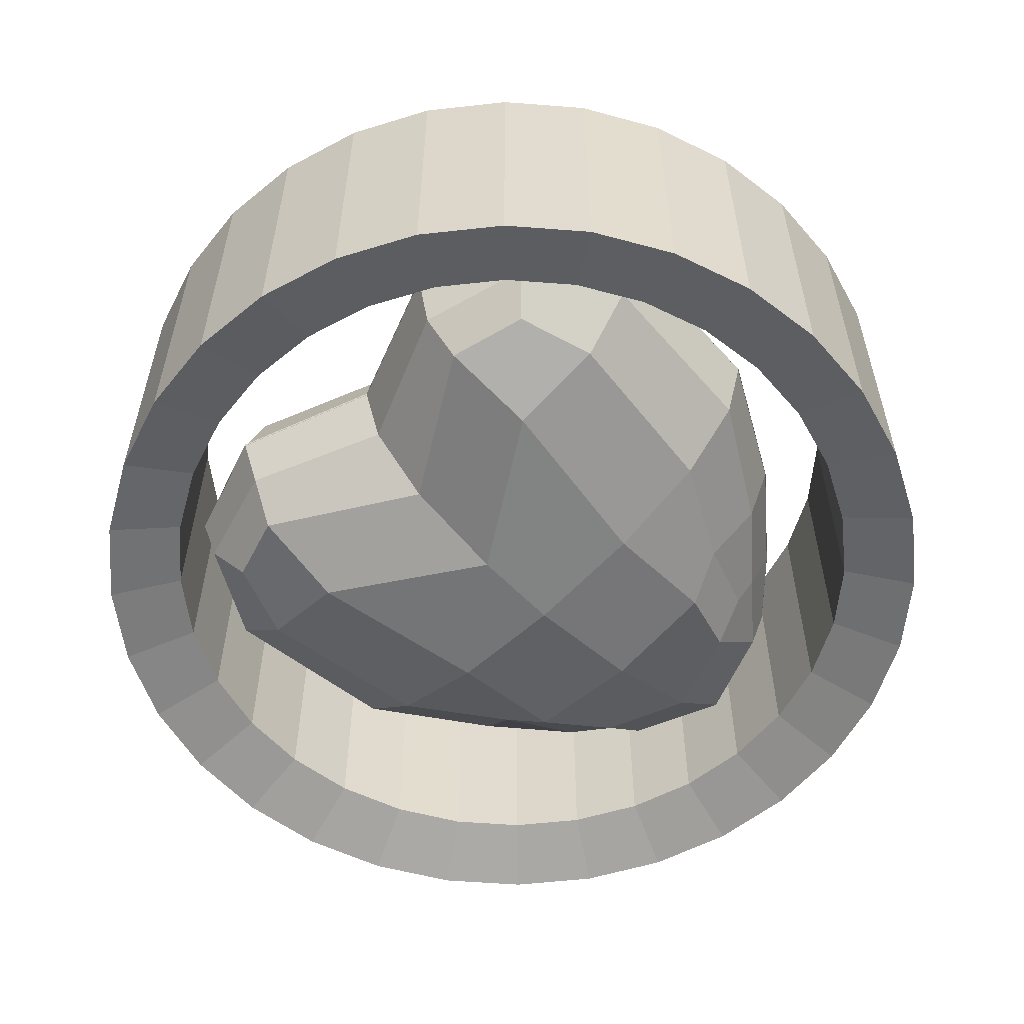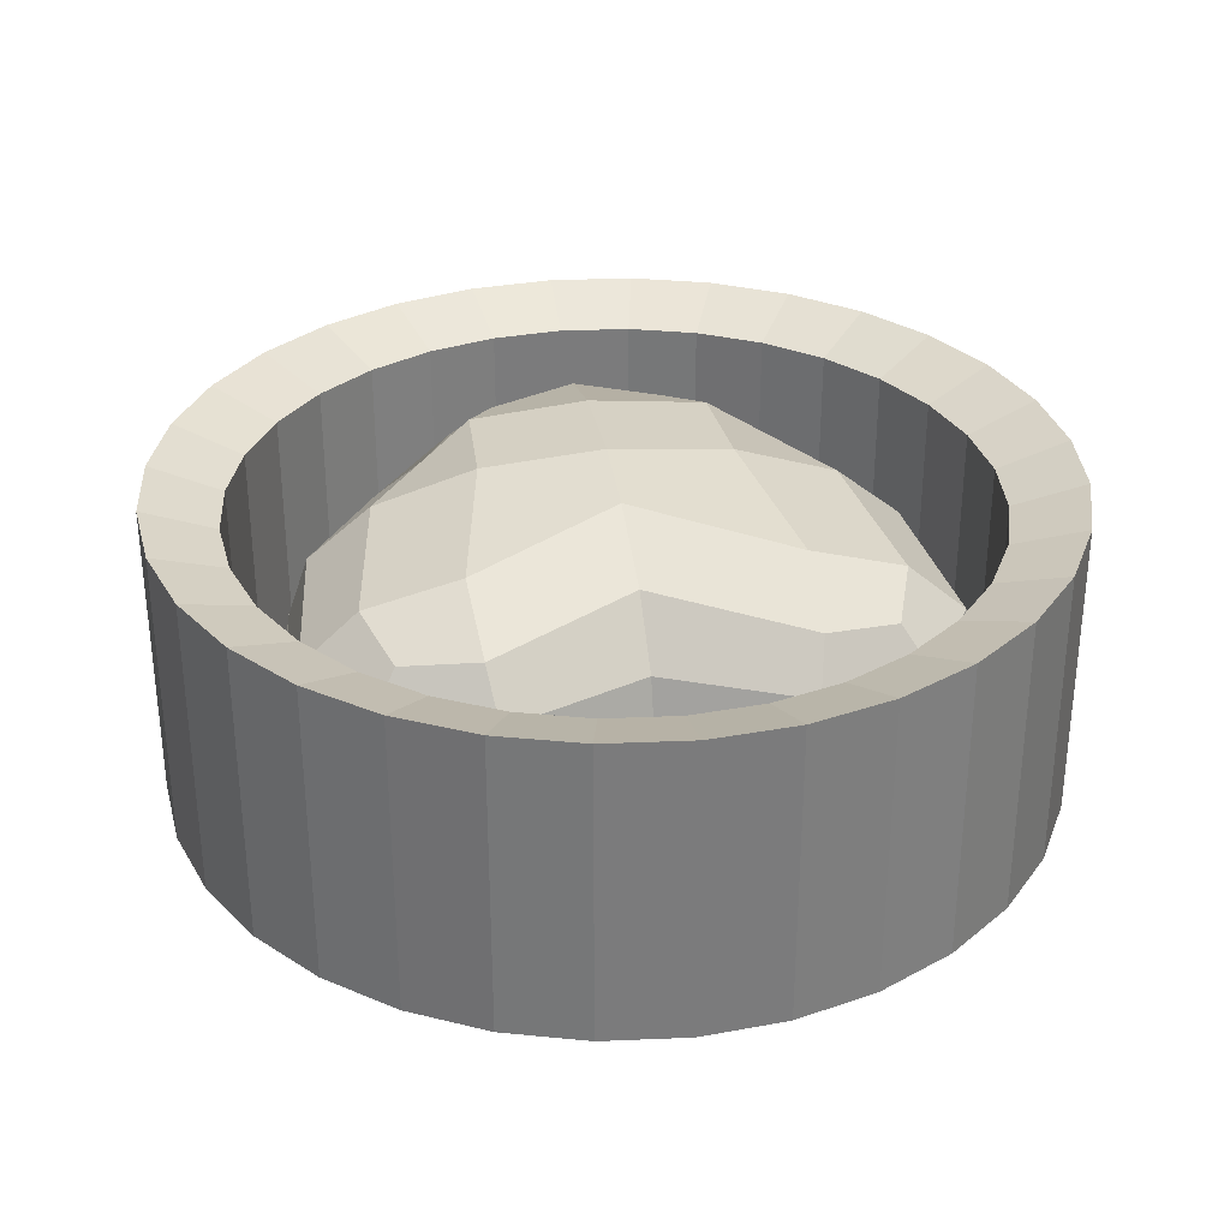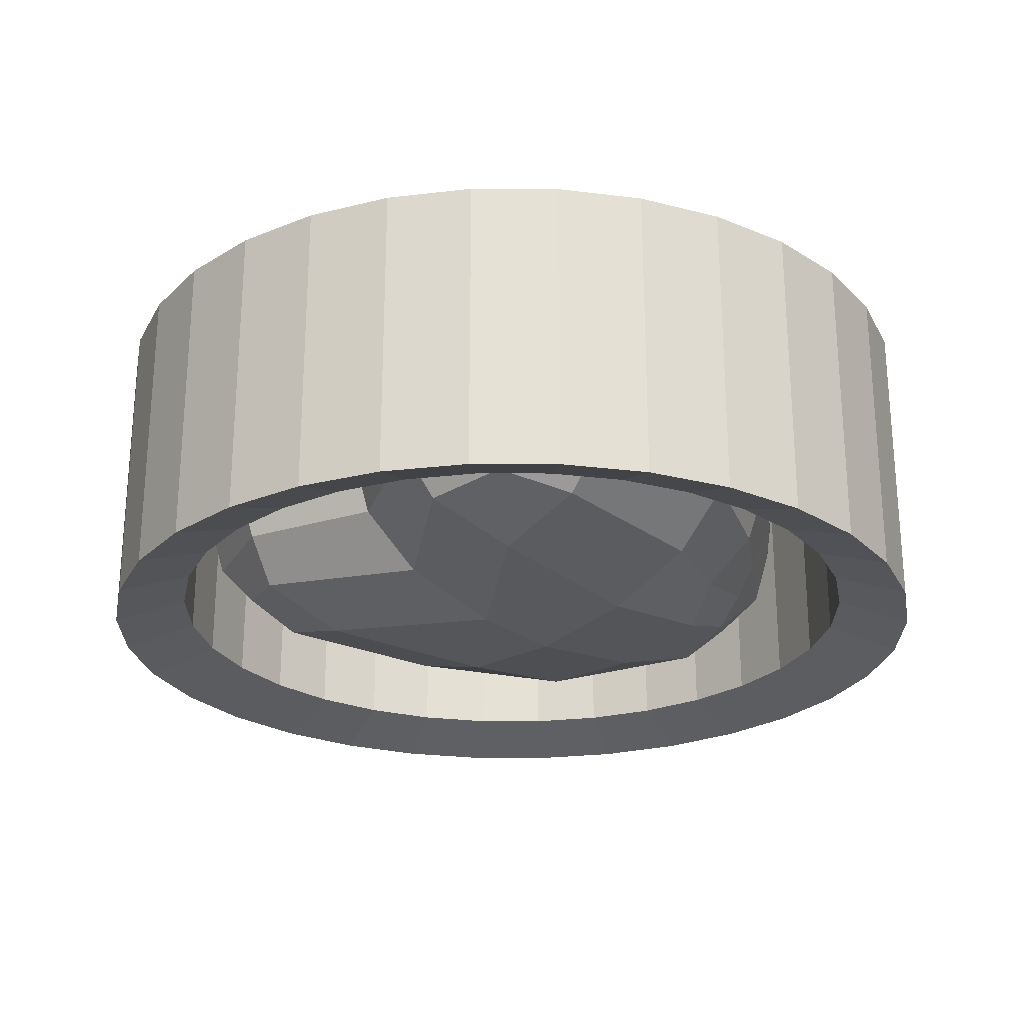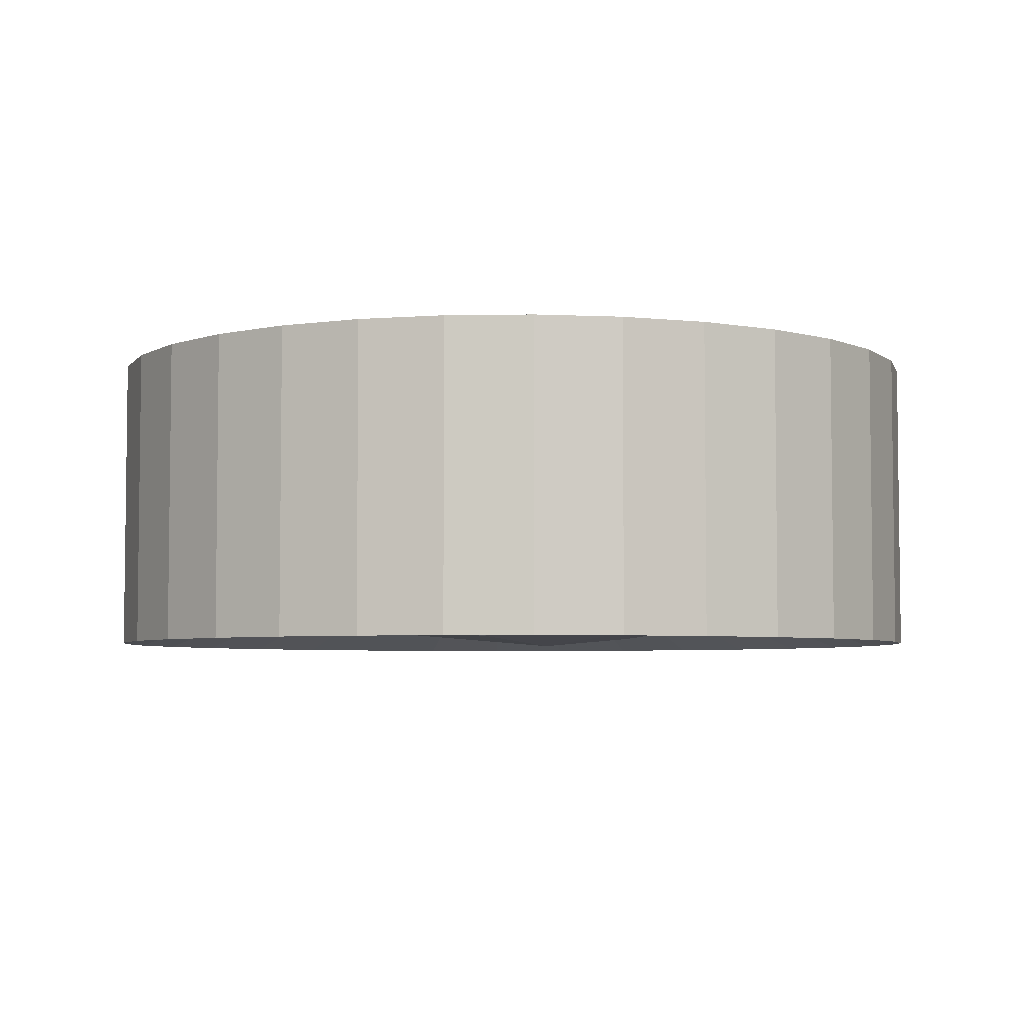
<metadata>
{"format":"obj","ext":"obj","renderer":"f3d","projection":"perspective","resolution":1024,"background":"white","views":[{"elev":-56.3,"azim":-134.0,"up":"+Y"},{"elev":31.8,"azim":171.0,"up":"+Y"},{"elev":-24.8,"azim":-129.7,"up":"+Y"},{"elev":-4.7,"azim":-126.5,"up":"+Y"}]}
</metadata>
<code>
o Cube
v -0.5113 0.2132 -0.462
v -0.3058 0.1989 0.5191
v -0.5124 0.2543 0.1135
v -0.5964 -0.001712 -0.5491
v -0.3648 -0.002339 0.5909
v -0.7051 -0.00235 0.1106
v -0.1991 0.2407 0.5587
v -0.5687 0.2421 -0.2901
v -0.3754 0.2316 0.3477
v -0.5697 0.1272 -0.5211
v -0.3395 0.2424 -0.5195
v -0.3283 0.1082 0.5563
v -0.331 -0.001835 -0.6362
v -0.2224 -0.002338 0.7267
v -0.6567 0.138 0.1122
v -0.7399 -0.001744 -0.3166
v -0.542 -0.002388 0.3912
v -0.2802 0.3263 0.1142
v -0.3202 0.1337 -0.5923
v -0.2119 0.1324 0.686
v -0.4849 0.1326 0.3821
v -0.6975 0.1336 -0.3044
v -0.3519 0.3064 -0.3022
v -0.2693 0.305 0.3838
v 0.5107 0.2132 -0.4625
v 0.3062 0.1989 0.5188
v 0.5124 0.2543 0.113
v 0.5957 -0.001713 -0.5498
v 0.3653 -0.002339 0.5905
v 0.7051 -0.002351 0.1098
v 0.1995 0.2407 0.5585
v 0.5683 0.2421 -0.2907
v 0.3757 0.2316 0.3473
v 0.569 0.1272 -0.5217
v 0.3388 0.2424 -0.5199
v 0.3288 0.1082 0.556
v 0.3302 -0.001836 -0.6365
v 0.2231 -0.002338 0.7264
v 0.6567 0.138 0.1115
v 0.7394 -0.001745 -0.3174
v 0.5422 -0.002389 0.3906
v 0.2802 0.3263 0.1139
v 0.3194 0.1337 -0.5926
v 0.2125 0.1324 0.6858
v 0.4852 0.1326 0.3816
v 0.6971 0.1336 -0.3051
v 0.3515 0.3064 -0.3026
v 0.2696 0.305 0.3835
v 0.5107 0.2132 -0.4625
v 0.3062 0.1989 0.5188
v 0.5124 0.2543 0.113
v 0.5957 -0.001713 -0.5498
v 0.3653 -0.002339 0.5905
v 0.7051 -0.002351 0.1098
v 0.1995 0.2407 0.5585
v 0.5683 0.2421 -0.2907
v 0.3757 0.2316 0.3473
v 0.569 0.1272 -0.5217
v 0.3388 0.2424 -0.5199
v 0.3288 0.1082 0.556
v 0.3302 -0.001836 -0.6365
v 0.2231 -0.002338 0.7264
v 0.6567 0.138 0.1115
v 0.7394 -0.001745 -0.3174
v 0.5422 -0.002389 0.3906
v 0.2802 0.3263 0.1139
v 0.3194 0.1337 -0.5926
v 0.2125 0.1324 0.6858
v 0.4852 0.1326 0.3816
v 0.6971 0.1336 -0.3051
v 0.3515 0.3064 -0.3026
v 0.2696 0.305 0.3835
v -0.5113 0.2132 -0.462
v -0.3058 0.1989 0.5191
v -0.5124 0.2543 0.1135
v -0.5964 -0.001712 -0.5491
v -0.3648 -0.002339 0.5909
v -0.7051 -0.00235 0.1106
v -0.1991 0.2407 0.5587
v -0.5687 0.2421 -0.2901
v -0.3754 0.2316 0.3477
v -0.5697 0.1272 -0.5211
v -0.3395 0.2424 -0.5195
v -0.3283 0.1082 0.5563
v -0.331 -0.001835 -0.6362
v -0.2224 -0.002338 0.7267
v -0.6567 0.138 0.1122
v -0.7399 -0.001744 -0.3166
v -0.542 -0.002388 0.3912
v -0.2802 0.3263 0.1142
v -0.3202 0.1337 -0.5923
v -0.2119 0.1324 0.686
v -0.4849 0.1326 0.3821
v -0.6975 0.1336 -0.3044
v -0.3519 0.3064 -0.3022
v -0.2693 0.305 0.3838
v 0.00027 0.2536 0.6257
v -0.000231 0.255 -0.3172
v -0.000335 -0.002255 -0.5129
v 0.00037 -0.002446 0.8153
v -2e-06 0.3503 0.1144
v -0.000308 0.1386 -0.4628
v 0.000346 0.1375 0.7685
v -0.000107 0.3268 -0.08415
v 0.000147 0.3258 0.3943
v -0.5113 -0.2104 -0.463
v -0.3058 -0.2009 0.5182
v -0.5124 -0.2543 0.1122
v -0.5964 0.005034 -0.5491
v -0.3648 -1.2e-05 0.5909
v -0.7051 0.00239 0.1106
v -0.1991 -0.2429 0.5575
v -0.5687 -0.24 -0.2913
v -0.3754 -0.2328 0.3465
v -0.5697 -0.1241 -0.5217
v -0.3395 -0.2392 -0.5207
v -0.3283 -0.1104 0.5558
v -0.331 0.005588 -0.6362
v -0.2224 -0.000689 0.7267
v -0.6567 -0.138 0.1115
v -0.7399 0.003909 -0.3166
v -0.542 0.001032 0.3912
v -0.2802 -0.3263 0.1126
v -0.3202 -0.1302 -0.5929
v -0.2119 -0.1353 0.6853
v -0.4849 -0.1339 0.3815
v -0.6975 -0.1315 -0.305
v -0.3519 -0.3043 -0.3037
v -0.2693 -0.3063 0.3823
v 0.5107 -0.2104 -0.4636
v 0.3062 -0.2009 0.5178
v 0.5124 -0.2543 0.1117
v 0.5957 0.005033 -0.5497
v 0.3653 -1.3e-05 0.5905
v 0.7051 0.002389 0.1098
v 0.1995 -0.2429 0.5573
v 0.5683 -0.24 -0.2919
v 0.3757 -0.2328 0.3461
v 0.569 -0.1241 -0.5223
v 0.3388 -0.2392 -0.5211
v 0.3288 -0.1104 0.5554
v 0.3302 0.005588 -0.6365
v 0.2231 -0.000689 0.7265
v 0.6567 -0.138 0.1108
v 0.7394 0.003908 -0.3174
v 0.5422 0.001031 0.3906
v 0.2802 -0.3263 0.1123
v 0.3194 -0.1302 -0.5933
v 0.2125 -0.1353 0.6851
v 0.4852 -0.1339 0.3809
v 0.6971 -0.1315 -0.3058
v 0.3515 -0.3043 -0.3041
v 0.2696 -0.3063 0.382
v 0.5107 -0.2104 -0.4636
v 0.3062 -0.2009 0.5178
v 0.5124 -0.2543 0.1117
v 0.5957 0.005033 -0.5497
v 0.3653 -1.3e-05 0.5905
v 0.7051 0.002389 0.1098
v 0.1995 -0.2429 0.5573
v 0.5683 -0.24 -0.2919
v 0.3757 -0.2328 0.3461
v 0.569 -0.1241 -0.5223
v 0.3388 -0.2392 -0.5211
v 0.3288 -0.1104 0.5554
v 0.3302 0.005588 -0.6365
v 0.2231 -0.000689 0.7265
v 0.6567 -0.138 0.1108
v 0.7394 0.003908 -0.3174
v 0.5422 0.001031 0.3906
v 0.2802 -0.3263 0.1123
v 0.3194 -0.1302 -0.5933
v 0.2125 -0.1353 0.6851
v 0.4852 -0.1339 0.3809
v 0.6971 -0.1315 -0.3058
v 0.3515 -0.3043 -0.3041
v 0.2696 -0.3063 0.382
v -0.5113 -0.2104 -0.463
v -0.3058 -0.2009 0.5182
v -0.5124 -0.2543 0.1122
v -0.5964 0.005034 -0.5491
v -0.3648 -1.2e-05 0.5909
v -0.7051 0.00239 0.1106
v -0.1991 -0.2429 0.5575
v -0.5687 -0.24 -0.2913
v -0.3754 -0.2328 0.3465
v -0.5697 -0.1241 -0.5217
v -0.3395 -0.2392 -0.5207
v -0.3283 -0.1104 0.5558
v -0.331 0.005588 -0.6362
v -0.2224 -0.000689 0.7267
v -0.6567 -0.138 0.1115
v -0.7399 0.003909 -0.3166
v -0.542 0.001032 0.3912
v -0.2802 -0.3263 0.1126
v -0.3202 -0.1302 -0.5929
v -0.2119 -0.1353 0.6853
v -0.4849 -0.1339 0.3815
v -0.6975 -0.1315 -0.305
v -0.3519 -0.3043 -0.3037
v -0.2693 -0.3063 0.3823
v 0.000269 -0.2561 0.6244
v -0.000232 -0.2528 -0.3185
v -0.000335 0.005394 -0.5129
v 0.00037 -0.001022 0.8153
v -3e-06 -0.3502 0.1126
v -0.000309 -0.1357 -0.4635
v 0.000345 -0.1408 0.7678
v -0.000109 -0.3258 -0.08577
v 0.000146 -0.3272 0.3927
v 0.1951 -0.3471 -0.9808
v 0.3827 -0.3471 -0.9239
v 0.5556 -0.3471 -0.8315
v 0.7071 -0.3471 -0.7071
v 0.8315 -0.3471 -0.5556
v 0.9239 -0.3471 -0.3827
v 0.9808 -0.3471 -0.1951
v 1 -0.3471 -2e-06
v 0.9808 -0.3471 0.1951
v 0.9239 -0.3471 0.3827
v 0.8315 -0.3471 0.5556
v 0.7071 -0.3471 0.7071
v 0.5556 -0.3471 0.8315
v 0.3827 -0.3471 0.9239
v 0.1951 -0.3471 0.9808
v 0 -0.3471 1
v -0.1951 -0.3471 0.9808
v -0.3827 -0.3471 0.9239
v -0.5556 -0.3471 0.8315
v -0.7071 -0.3471 0.7071
v -0.8315 -0.3471 0.5556
v -0.9239 -0.3471 0.3827
v -0.9808 -0.3471 0.1951
v -1 -0.3471 -1e-06
v -0.9808 -0.3471 -0.1951
v -0.9239 -0.3471 -0.3827
v -0.8315 -0.3471 -0.5556
v -0.7071 -0.3471 -0.7071
v -0.5556 -0.3471 -0.8315
v -0.3827 -0.3471 -0.9239
v -0.1951 -0.3471 -0.9808
v -0 -0.3471 -1
v 0.1951 0.3488 -0.9808
v 0.3827 0.3488 -0.9239
v 0.5556 0.3489 -0.8315
v 0.7071 0.3489 -0.7071
v 0.8315 0.3489 -0.5556
v 0.9239 0.3489 -0.3827
v 0.9808 0.3489 -0.1951
v 1 0.3488 -2e-06
v 0.9808 0.3488 0.1951
v 0.9239 0.3489 0.3827
v 0.8315 0.3489 0.5556
v 0.7071 0.3488 0.7071
v 0.5556 0.3489 0.8315
v 0.3827 0.3489 0.9239
v 0.1951 0.3488 0.9808
v 0 0.3489 1
v -0.1951 0.3489 0.9808
v -0.3827 0.3489 0.9239
v -0.5556 0.3488 0.8315
v -0.7071 0.3488 0.7071
v -0.8315 0.3488 0.5556
v -0.9239 0.3489 0.3827
v -0.9808 0.3489 0.1951
v -1 0.3489 -1e-06
v -0.9808 0.3489 -0.1951
v -0.9239 0.3489 -0.3827
v -0.8315 0.3488 -0.5556
v -0.7071 0.3489 -0.7071
v -0.5556 0.3488 -0.8315
v -0.3827 0.3488 -0.9239
v -0.1951 0.3489 -0.9808
v -0 0.3488 -1
v 0.1627 -0.2894 -0.8181
v 0.3192 -0.2894 -0.7707
v 0.4634 -0.2894 -0.6936
v 0.5898 -0.2894 -0.5899
v 0.6936 -0.2894 -0.4634
v 0.7707 -0.2894 -0.3192
v 0.8181 -0.2894 -0.1627
v 0.8342 -0.2894 -2e-06
v 0.8181 -0.2894 0.1627
v 0.7707 -0.2894 0.3192
v 0.6936 -0.2894 0.4634
v 0.5898 -0.2894 0.5898
v 0.4634 -0.2894 0.6936
v 0.3192 -0.2894 0.7707
v 0.1627 -0.2894 0.8181
v 0 -0.2894 0.8342
v -0.1627 -0.2894 0.8181
v -0.3192 -0.2894 0.7707
v -0.4634 -0.2894 0.6936
v -0.5898 -0.2894 0.5898
v -0.6936 -0.2894 0.4634
v -0.7707 -0.2894 0.3192
v -0.8181 -0.2894 0.1627
v -0.8342 -0.2894 -1e-06
v -0.8181 -0.2894 -0.1627
v -0.7707 -0.2894 -0.3192
v -0.6936 -0.2894 -0.4634
v -0.5898 -0.2894 -0.5899
v -0.4634 -0.2894 -0.6936
v -0.3192 -0.2894 -0.7707
v -0.1627 -0.2894 -0.8181
v -0 -0.2894 -0.8342
v 0.1627 0.2911 -0.8181
v 0.3192 0.2911 -0.7707
v 0.4634 0.2912 -0.6936
v 0.5898 0.2912 -0.5899
v 0.6936 0.2912 -0.4634
v 0.7707 0.2912 -0.3192
v 0.8181 0.2912 -0.1627
v 0.8342 0.2911 -2e-06
v 0.8181 0.2911 0.1627
v 0.7707 0.2912 0.3192
v 0.6936 0.2912 0.4634
v 0.5898 0.2911 0.5898
v 0.4634 0.2912 0.6936
v 0.3192 0.2912 0.7707
v 0.1627 0.2911 0.8181
v 0 0.2912 0.8342
v -0.1627 0.2912 0.8181
v -0.3192 0.2912 0.7707
v -0.4634 0.2911 0.6936
v -0.5898 0.2911 0.5898
v -0.6936 0.2911 0.4634
v -0.7707 0.2912 0.3192
v -0.8181 0.2912 0.1627
v -0.8342 0.2912 -1e-06
v -0.8181 0.2912 -0.1627
v -0.7707 0.2912 -0.3192
v -0.6936 0.2911 -0.4634
v -0.5898 0.2912 -0.5899
v -0.4634 0.2911 -0.6936
v -0.3192 0.2911 -0.7707
v -0.1627 0.2912 -0.8181
v -0 0.2911 -0.8342
f 1 11 19 10
f 11 98 102 19
f 19 102 99 13
f 10 19 13 4
f 97 7 20 103
f 7 2 12 20
f 20 12 5 14
f 103 20 14 100
f 2 9 21 12
f 9 3 15 21
f 21 15 6 17
f 12 21 17 5
f 3 8 22 15
f 8 1 10 22
f 22 10 4 16
f 15 22 16 6
f 101 104 23 18
f 104 98 11 23
f 23 11 1 8
f 18 23 8 3
f 97 105 24 7
f 105 101 18 24
f 24 18 3 9
f 7 24 9 2
f 25 34 43 35
f 35 43 102 98
f 43 37 99 102
f 34 28 37 43
f 97 103 44 31
f 31 44 36 26
f 44 38 29 36
f 103 100 38 44
f 26 36 45 33
f 33 45 39 27
f 45 41 30 39
f 36 29 41 45
f 27 39 46 32
f 32 46 34 25
f 46 40 28 34
f 39 30 40 46
f 101 42 47 104
f 104 47 35 98
f 47 32 25 35
f 42 27 32 47
f 97 31 48 105
f 105 48 42 101
f 48 33 27 42
f 31 26 33 48
f 49 58 67 59
f 59 67 102 98
f 67 61 99 102
f 58 52 61 67
f 97 103 68 55
f 55 68 60 50
f 68 62 53 60
f 103 100 62 68
f 50 60 69 57
f 57 69 63 51
f 69 65 54 63
f 60 53 65 69
f 51 63 70 56
f 56 70 58 49
f 70 64 52 58
f 63 54 64 70
f 101 66 71 104
f 104 71 59 98
f 71 56 49 59
f 66 51 56 71
f 97 55 72 105
f 105 72 66 101
f 72 57 51 66
f 55 50 57 72
f 73 83 91 82
f 83 98 102 91
f 91 102 99 85
f 82 91 85 76
f 97 79 92 103
f 79 74 84 92
f 92 84 77 86
f 103 92 86 100
f 74 81 93 84
f 81 75 87 93
f 93 87 78 89
f 84 93 89 77
f 75 80 94 87
f 80 73 82 94
f 94 82 76 88
f 87 94 88 78
f 101 104 95 90
f 104 98 83 95
f 95 83 73 80
f 90 95 80 75
f 97 105 96 79
f 105 101 90 96
f 96 90 75 81
f 79 96 81 74
f 106 115 124 116
f 116 124 207 203
f 124 118 204 207
f 115 109 118 124
f 202 208 125 112
f 112 125 117 107
f 125 119 110 117
f 208 205 119 125
f 107 117 126 114
f 114 126 120 108
f 126 122 111 120
f 117 110 122 126
f 108 120 127 113
f 113 127 115 106
f 127 121 109 115
f 120 111 121 127
f 206 123 128 209
f 209 128 116 203
f 128 113 106 116
f 123 108 113 128
f 202 112 129 210
f 210 129 123 206
f 129 114 108 123
f 112 107 114 129
f 130 140 148 139
f 140 203 207 148
f 148 207 204 142
f 139 148 142 133
f 202 136 149 208
f 136 131 141 149
f 149 141 134 143
f 208 149 143 205
f 131 138 150 141
f 138 132 144 150
f 150 144 135 146
f 141 150 146 134
f 132 137 151 144
f 137 130 139 151
f 151 139 133 145
f 144 151 145 135
f 206 209 152 147
f 209 203 140 152
f 152 140 130 137
f 147 152 137 132
f 202 210 153 136
f 210 206 147 153
f 153 147 132 138
f 136 153 138 131
f 154 164 172 163
f 164 203 207 172
f 172 207 204 166
f 163 172 166 157
f 202 160 173 208
f 160 155 165 173
f 173 165 158 167
f 208 173 167 205
f 155 162 174 165
f 162 156 168 174
f 174 168 159 170
f 165 174 170 158
f 156 161 175 168
f 161 154 163 175
f 175 163 157 169
f 168 175 169 159
f 206 209 176 171
f 209 203 164 176
f 176 164 154 161
f 171 176 161 156
f 202 210 177 160
f 210 206 171 177
f 177 171 156 162
f 160 177 162 155
f 178 187 196 188
f 188 196 207 203
f 196 190 204 207
f 187 181 190 196
f 202 208 197 184
f 184 197 189 179
f 197 191 182 189
f 208 205 191 197
f 179 189 198 186
f 186 198 192 180
f 198 194 183 192
f 189 182 194 198
f 180 192 199 185
f 185 199 187 178
f 199 193 181 187
f 192 183 193 199
f 206 195 200 209
f 209 200 188 203
f 200 185 178 188
f 195 180 185 200
f 202 184 201 210
f 210 201 195 206
f 201 186 180 195
f 184 179 186 201
f 237 269 270 238
f 227 259 260 228
f 222 254 255 223
f 230 262 263 231
f 238 270 271 239
f 242 274 243 211
f 224 256 257 225
f 232 264 265 233
f 239 271 272 240
f 212 244 245 213
f 226 258 259 227
f 233 265 266 234
f 211 243 244 212
f 240 272 273 241
f 214 246 247 215
f 213 245 246 214
f 228 260 261 229
f 234 266 267 235
f 215 247 248 216
f 241 273 274 242
f 216 248 249 217
f 217 249 250 218
f 229 261 262 230
f 235 267 268 236
f 219 251 252 220
f 231 263 264 232
f 218 250 251 219
f 221 253 254 222
f 236 268 269 237
f 223 255 256 224
f 220 252 253 221
f 225 257 258 226
f 301 302 334 333
f 291 292 324 323
f 286 287 319 318
f 294 295 327 326
f 302 303 335 334
f 306 275 307 338
f 288 289 321 320
f 296 297 329 328
f 303 304 336 335
f 276 277 309 308
f 290 291 323 322
f 297 298 330 329
f 275 276 308 307
f 304 305 337 336
f 278 279 311 310
f 277 278 310 309
f 292 293 325 324
f 298 299 331 330
f 279 280 312 311
f 305 306 338 337
f 280 281 313 312
f 281 282 314 313
f 293 294 326 325
f 299 300 332 331
f 283 284 316 315
f 295 296 328 327
f 282 283 315 314
f 285 286 318 317
f 300 301 333 332
f 287 288 320 319
f 284 285 317 316
f 289 290 322 321
f 243 274 338 307
f 216 217 281 280
f 265 264 328 329
f 235 236 300 299
f 245 244 308 309
f 218 219 283 282
f 266 265 329 330
f 236 237 301 300
f 247 246 310 311
f 220 221 285 284
f 267 266 330 331
f 237 238 302 301
f 249 248 312 313
f 222 223 287 286
f 268 267 331 332
f 238 239 303 302
f 251 250 314 315
f 224 225 289 288
f 269 268 332 333
f 239 240 304 303
f 253 252 316 317
f 226 227 291 290
f 211 212 276 275
f 270 269 333 334
f 240 241 305 304
f 213 214 278 277
f 255 254 318 319
f 228 229 293 292
f 215 216 280 279
f 271 270 334 335
f 241 242 306 305
f 217 218 282 281
f 257 256 320 321
f 229 230 294 293
f 219 220 284 283
f 272 271 335 336
f 231 232 296 295
f 221 222 286 285
f 259 258 322 323
f 244 243 307 308
f 223 224 288 287
f 273 272 336 337
f 246 245 309 310
f 225 226 290 289
f 261 260 324 325
f 248 247 311 312
f 227 228 292 291
f 274 273 337 338
f 250 249 313 314
f 230 231 295 294
f 262 261 325 326
f 252 251 315 316
f 242 211 275 306
f 264 263 327 328
f 254 253 317 318
f 232 233 297 296
f 256 255 319 320
f 212 213 277 276
f 258 257 321 322
f 233 234 298 297
f 260 259 323 324
f 214 215 279 278
f 263 262 326 327
f 234 235 299 298

</code>
